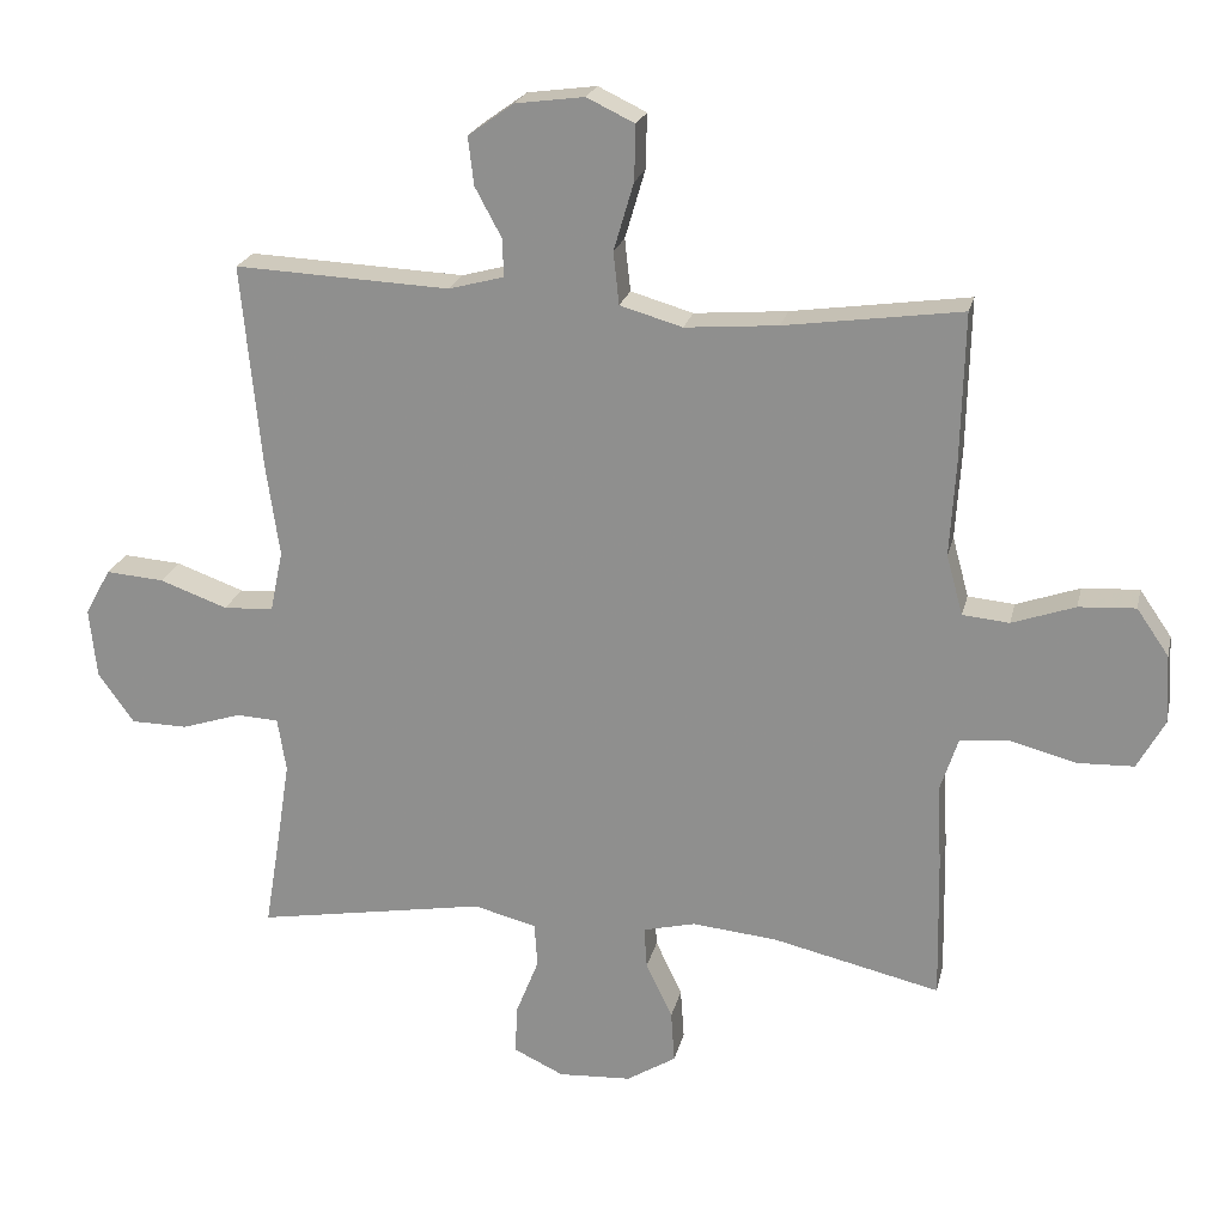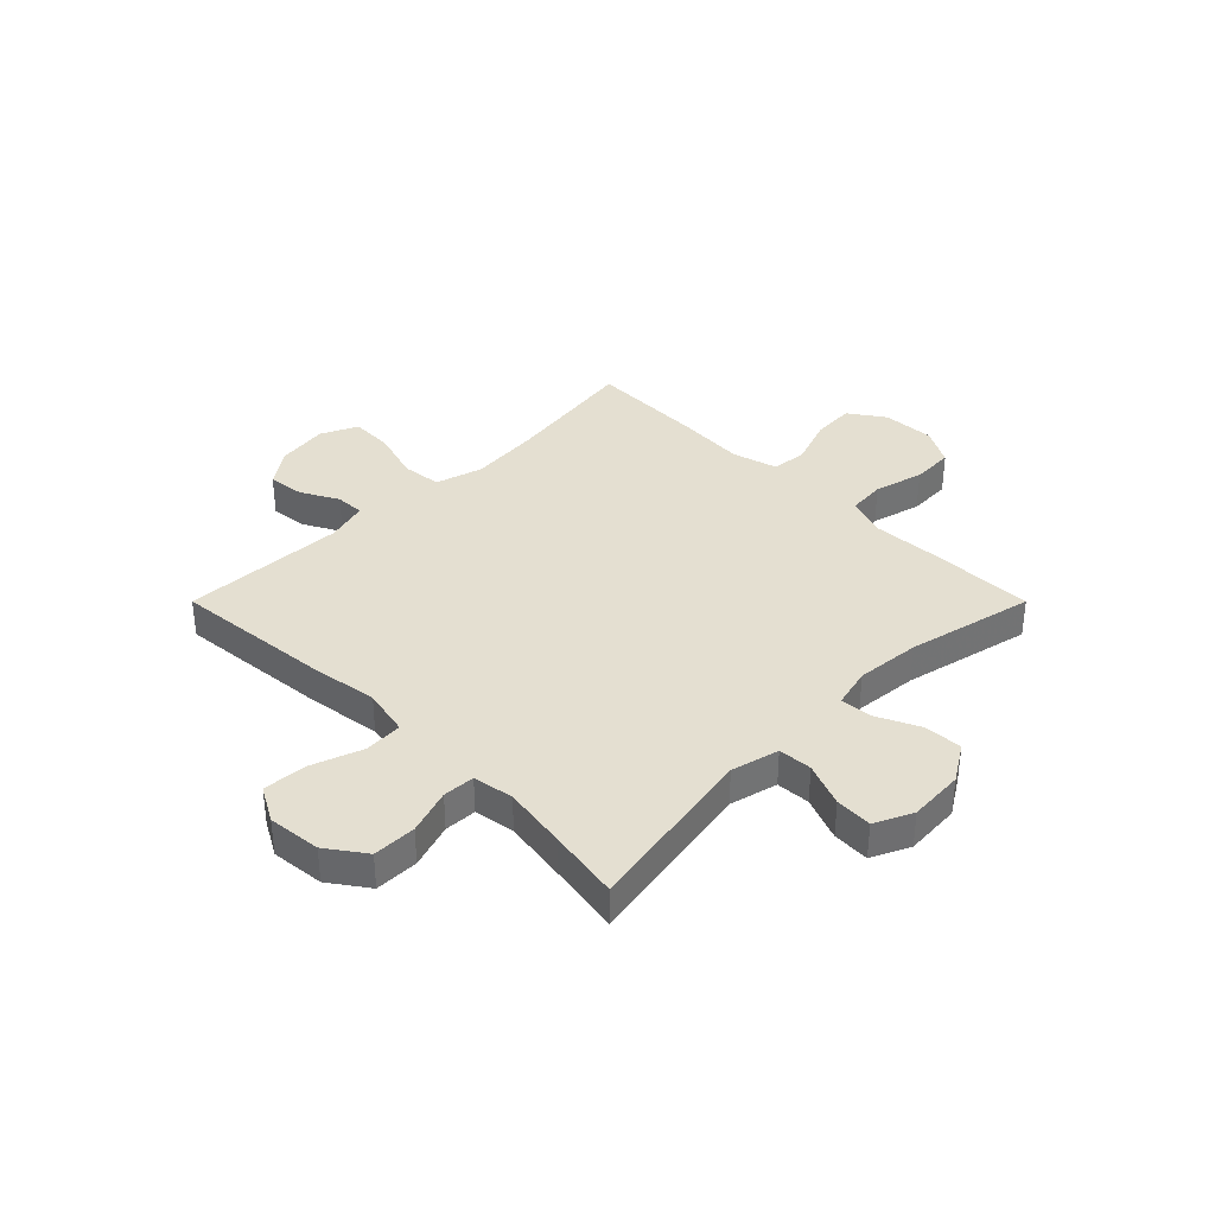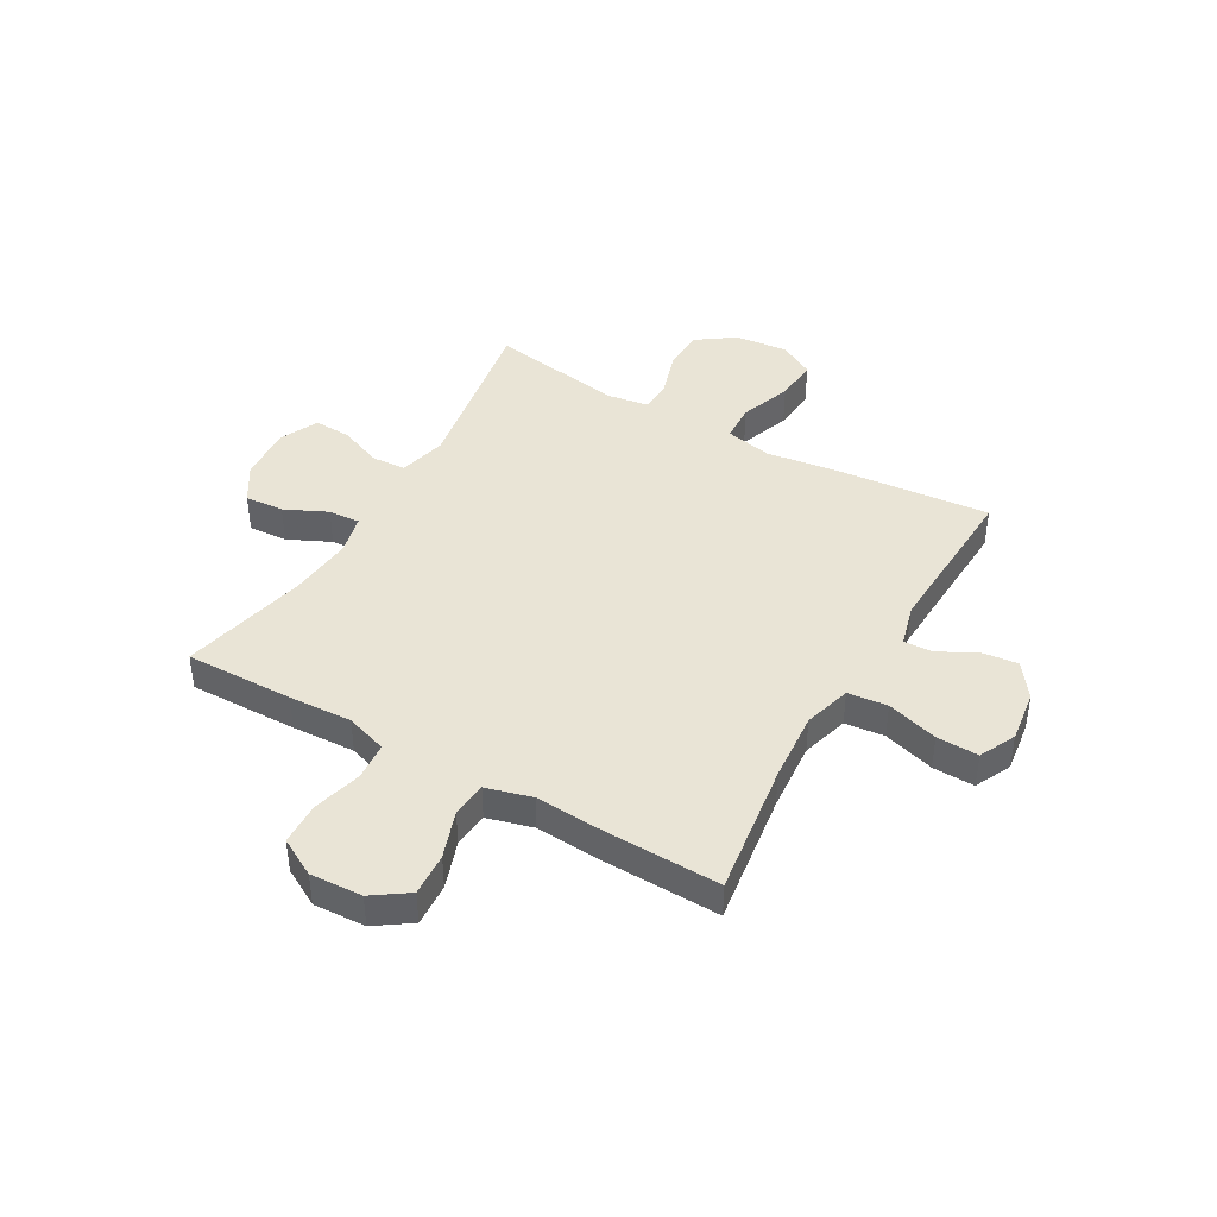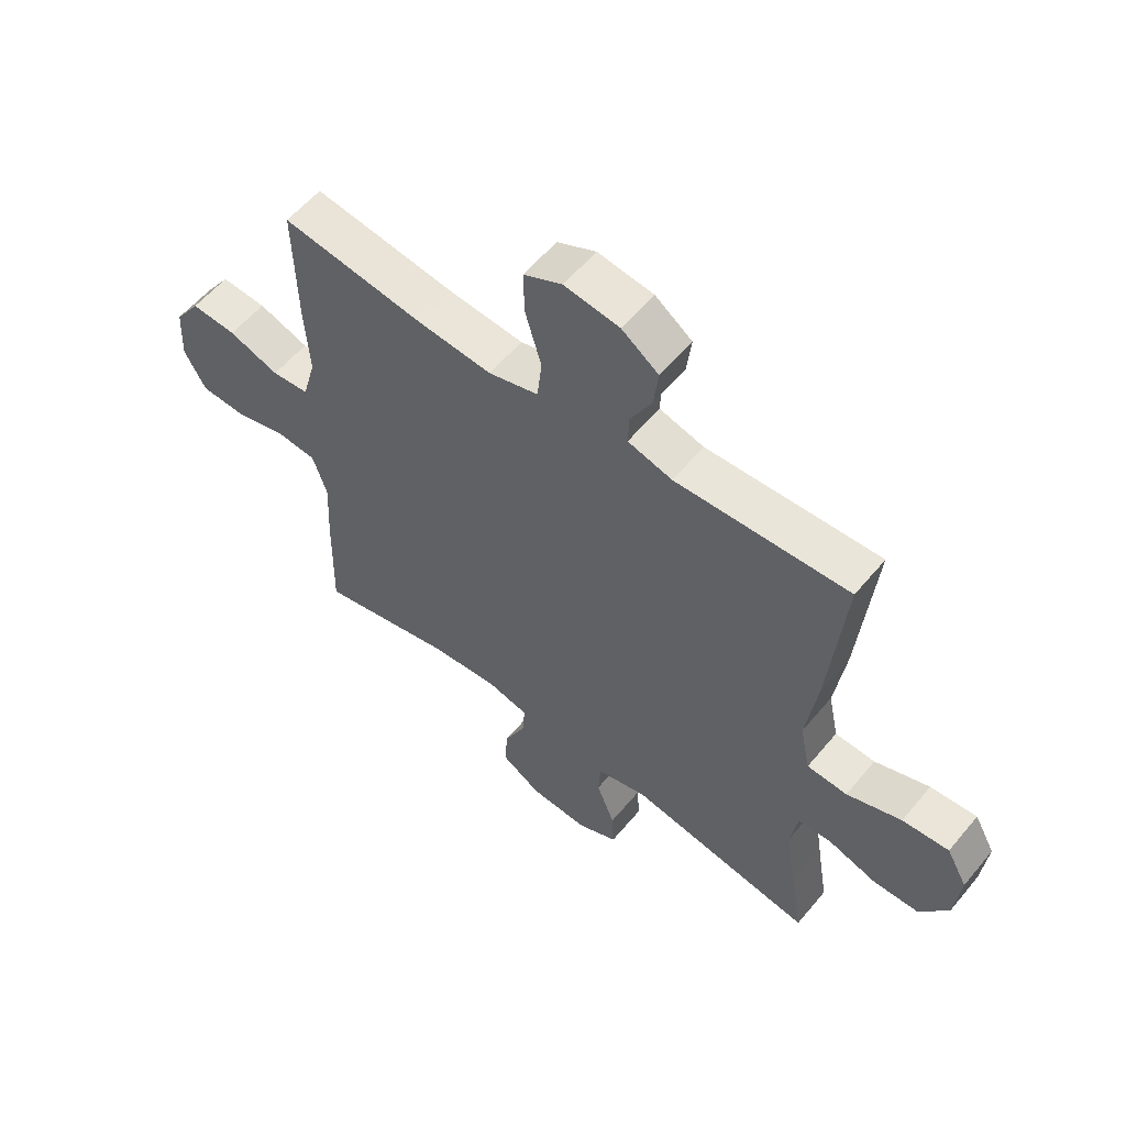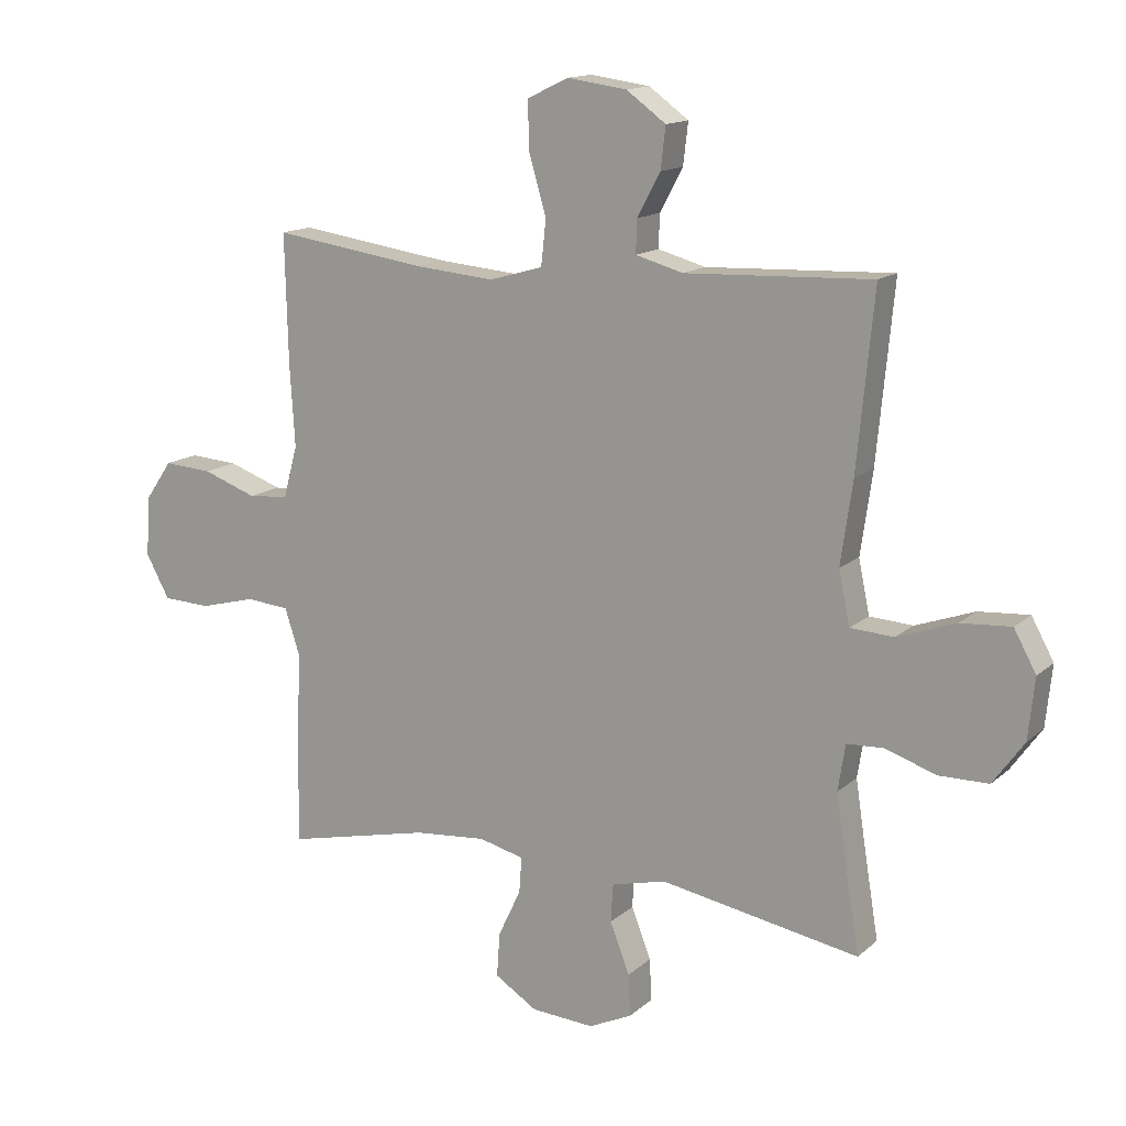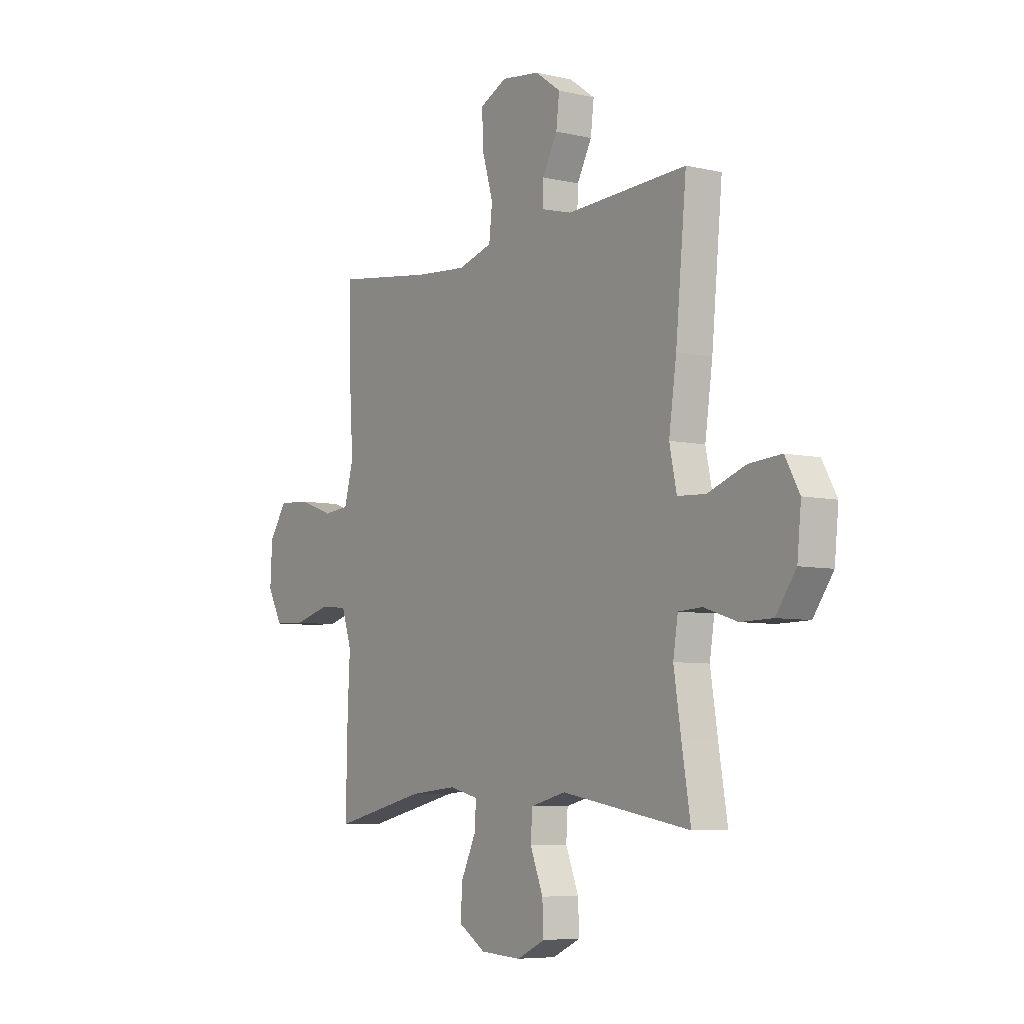
<metadata>
{"format":"obj","ext":"obj","renderer":"f3d","projection":"perspective","resolution":1024,"background":"white","views":[{"elev":21.9,"azim":-167.2,"up":"+Z"},{"elev":36.6,"azim":135.0,"up":"+Y"},{"elev":42.4,"azim":-60.1,"up":"+Y"},{"elev":57.3,"azim":39.2,"up":"+Z"},{"elev":14.4,"azim":29.8,"up":"+Z"},{"elev":-6.6,"azim":55.7,"up":"+Z"}]}
</metadata>
<code>
v -0.5 0.07 0.5
v -0.253 0.07 0.465
v -0.123 0.07 0.454
v -0.036 0.07 0.479
v -0.028 0.07 0.552
v -0.056 0.07 0.647
v -0.058 0.07 0.724
v 0.009 0.07 0.756
v 0.105 0.07 0.743
v 0.169 0.07 0.697
v 0.161 0.07 0.63
v 0.124 0.07 0.561
v 0.122 0.07 0.508
v 0.199 0.07 0.487
v 0.5 0.07 0.5
v 0.473 0.07 0.217
v 0.454 0.07 0.084
v 0.472 0.07 -0.002
v 0.542 0.07 -0.006
v 0.637 0.07 0.028
v 0.718 0.07 0.034
v 0.754 0.07 -0.031
v 0.744 0.07 -0.129
v 0.694 0.07 -0.199
v 0.614 0.07 -0.2
v 0.531 0.07 -0.173
v 0.472 0.07 -0.176
v 0.46 0.07 -0.251
v 0.478 0.07 -0.367
v 0.5 0.07 -0.5
v 0.178 0.07 -0.444
v 0.09 0.07 -0.466
v 0.086 0.07 -0.528
v 0.118 0.07 -0.609
v 0.121 0.07 -0.677
v 0.051 0.07 -0.71
v -0.051 0.07 -0.704
v -0.12 0.07 -0.661
v -0.115 0.07 -0.589
v -0.078 0.07 -0.511
v -0.074 0.07 -0.453
v -0.147 0.07 -0.435
v -0.265 0.07 -0.446
v -0.5 0.07 -0.5
v -0.496 0.07 -0.3
v -0.49 0.07 -0.184
v -0.515 0.07 -0.108
v -0.585 0.07 -0.102
v -0.676 0.07 -0.126
v -0.754 0.07 -0.123
v -0.792 0.07 -0.054
v -0.787 0.07 0.042
v -0.742 0.07 0.107
v -0.663 0.07 0.102
v -0.575 0.07 0.071
v -0.51 0.07 0.077
v -0.487 0.07 0.161
v -0.495 0.07 0.291
v -0.5 0 0.5
v -0.253 0 0.465
v -0.123 0 0.454
v -0.036 0 0.479
v -0.028 0 0.552
v -0.056 0 0.647
v -0.058 0 0.724
v 0.009 0 0.756
v 0.105 0 0.743
v 0.169 0 0.697
v 0.161 0 0.63
v 0.124 0 0.561
v 0.122 0 0.508
v 0.199 0 0.487
v 0.5 0 0.5
v 0.473 0 0.217
v 0.454 0 0.084
v 0.472 0 -0.002
v 0.542 0 -0.006
v 0.637 0 0.028
v 0.718 0 0.034
v 0.754 0 -0.031
v 0.744 0 -0.129
v 0.694 0 -0.199
v 0.614 0 -0.2
v 0.531 0 -0.173
v 0.472 0 -0.176
v 0.46 0 -0.251
v 0.478 0 -0.367
v 0.5 0 -0.5
v 0.178 0 -0.444
v 0.09 0 -0.466
v 0.086 0 -0.528
v 0.118 0 -0.609
v 0.121 0 -0.677
v 0.051 0 -0.71
v -0.051 0 -0.704
v -0.12 0 -0.661
v -0.115 0 -0.589
v -0.078 0 -0.511
v -0.074 0 -0.453
v -0.147 0 -0.435
v -0.265 0 -0.446
v -0.5 0 -0.5
v -0.496 0 -0.3
v -0.49 0 -0.184
v -0.515 0 -0.108
v -0.585 0 -0.102
v -0.676 0 -0.126
v -0.754 0 -0.123
v -0.792 0 -0.054
v -0.787 0 0.042
v -0.742 0 0.107
v -0.663 0 0.102
v -0.575 0 0.071
v -0.51 0 0.077
v -0.487 0 0.161
v -0.495 0 0.291
f 57 58 1 2
f 56 57 2 3
f 52 53 54 55
f 52 55 56
f 51 52 56
f 48 49 50 51
f 47 48 51 56
f 46 47 56 3
f 43 44 45 46
f 42 43 46 3
f 37 38 39 40
f 37 40 41
f 36 37 41
f 33 34 35 36
f 32 33 36 41
f 31 32 41 42
f 29 30 31
f 28 29 31 42
f 23 24 25 26
f 23 26 27
f 22 23 27
f 19 20 21 22
f 18 19 22 27
f 17 18 27 28
f 14 15 16 17
f 13 14 17 28
f 9 10 11 12
f 9 12 13
f 8 9 13
f 5 6 7 8
f 4 5 8 13
f 13 28 42
f 3 4 13 42
f 60 59 116 115
f 61 60 115 114
f 113 112 111 110
f 114 113 110
f 114 110 109
f 109 108 107 106
f 114 109 106 105
f 61 114 105 104
f 104 103 102 101
f 61 104 101 100
f 98 97 96 95
f 99 98 95
f 99 95 94
f 94 93 92 91
f 99 94 91 90
f 100 99 90 89
f 89 88 87
f 100 89 87 86
f 84 83 82 81
f 85 84 81
f 85 81 80
f 80 79 78 77
f 85 80 77 76
f 86 85 76 75
f 75 74 73 72
f 86 75 72 71
f 70 69 68 67
f 71 70 67
f 71 67 66
f 66 65 64 63
f 71 66 63 62
f 100 86 71
f 100 71 62 61
f 1 59 60 2
f 2 60 61 3
f 3 61 62 4
f 4 62 63 5
f 5 63 64 6
f 6 64 65 7
f 7 65 66 8
f 8 66 67 9
f 9 67 68 10
f 10 68 69 11
f 11 69 70 12
f 12 70 71 13
f 13 71 72 14
f 14 72 73 15
f 15 73 74 16
f 16 74 75 17
f 17 75 76 18
f 18 76 77 19
f 19 77 78 20
f 20 78 79 21
f 21 79 80 22
f 22 80 81 23
f 23 81 82 24
f 24 82 83 25
f 25 83 84 26
f 26 84 85 27
f 27 85 86 28
f 28 86 87 29
f 29 87 88 30
f 30 88 89 31
f 31 89 90 32
f 32 90 91 33
f 33 91 92 34
f 34 92 93 35
f 35 93 94 36
f 36 94 95 37
f 37 95 96 38
f 38 96 97 39
f 39 97 98 40
f 40 98 99 41
f 41 99 100 42
f 42 100 101 43
f 43 101 102 44
f 44 102 103 45
f 45 103 104 46
f 46 104 105 47
f 47 105 106 48
f 48 106 107 49
f 49 107 108 50
f 50 108 109 51
f 51 109 110 52
f 52 110 111 53
f 53 111 112 54
f 54 112 113 55
f 55 113 114 56
f 56 114 115 57
f 57 115 116 58
f 58 116 59 1

</code>
